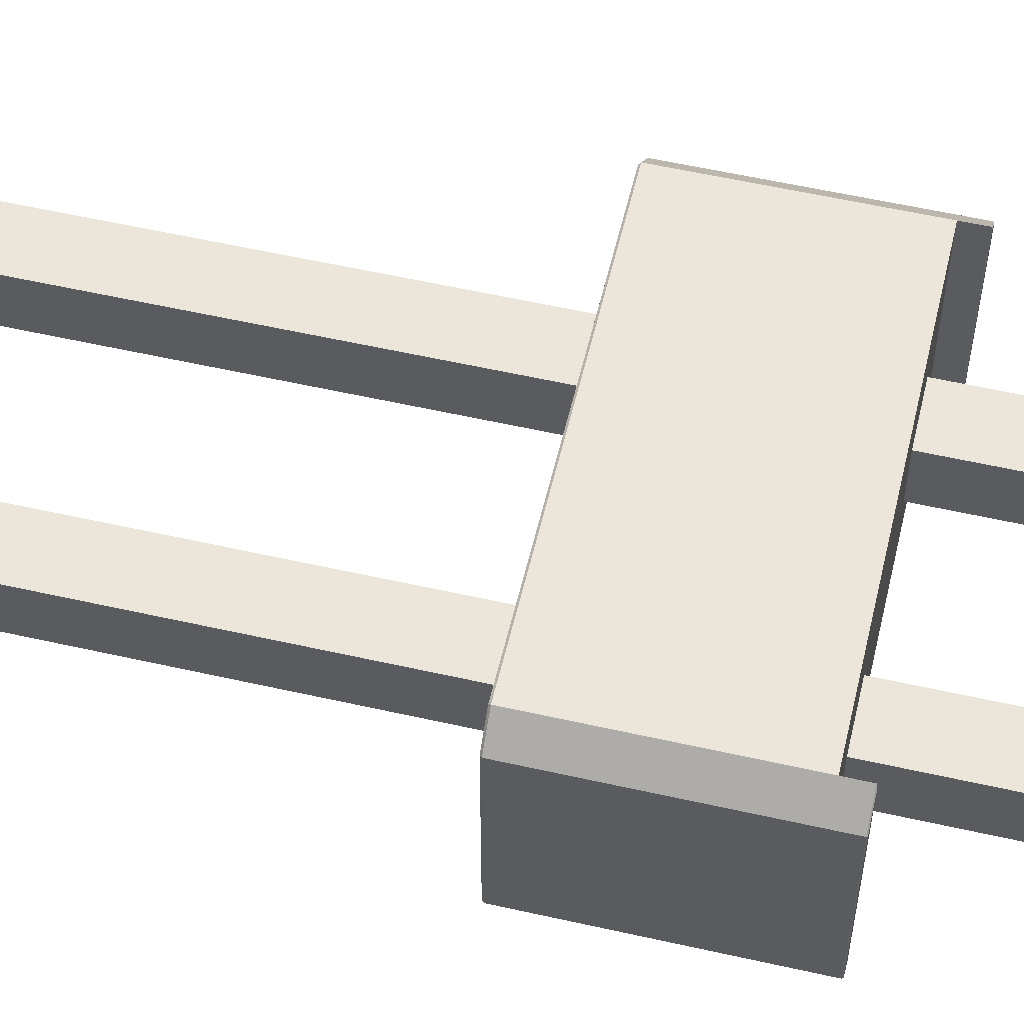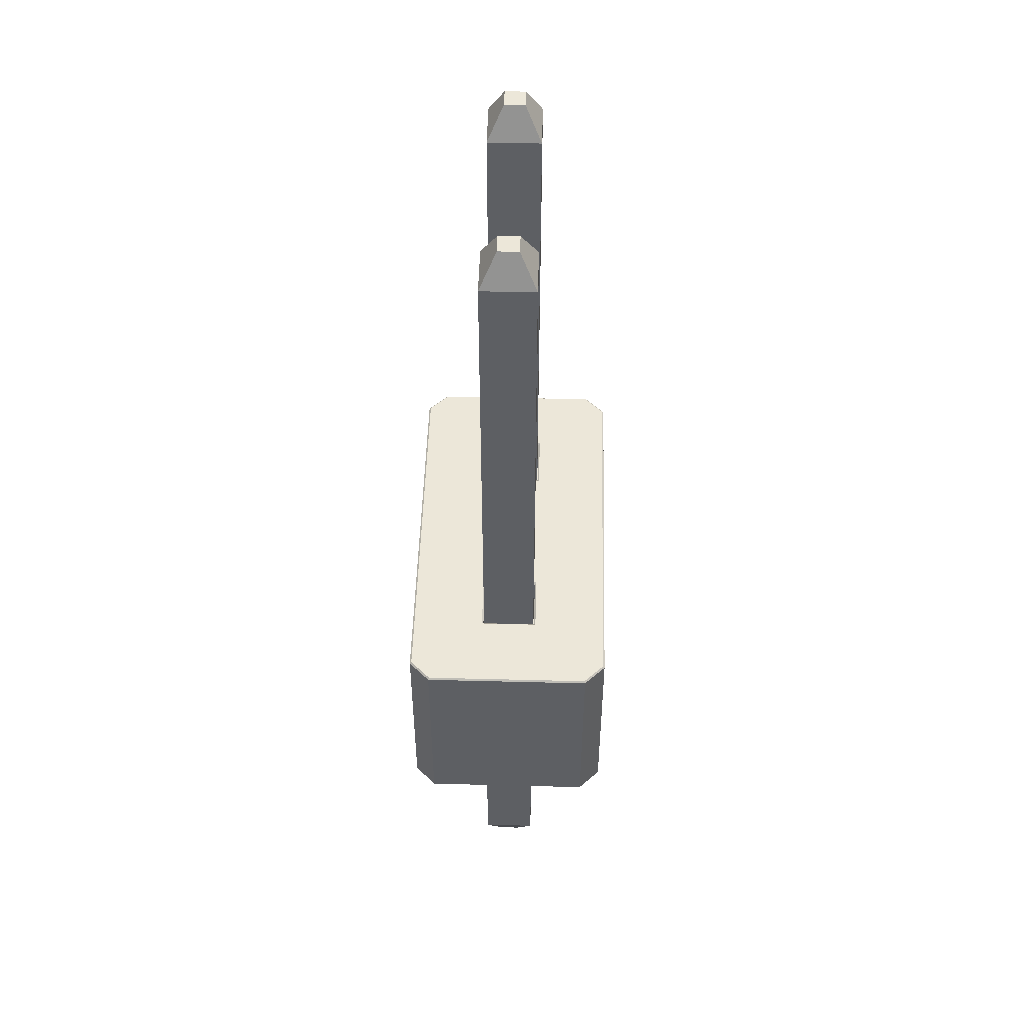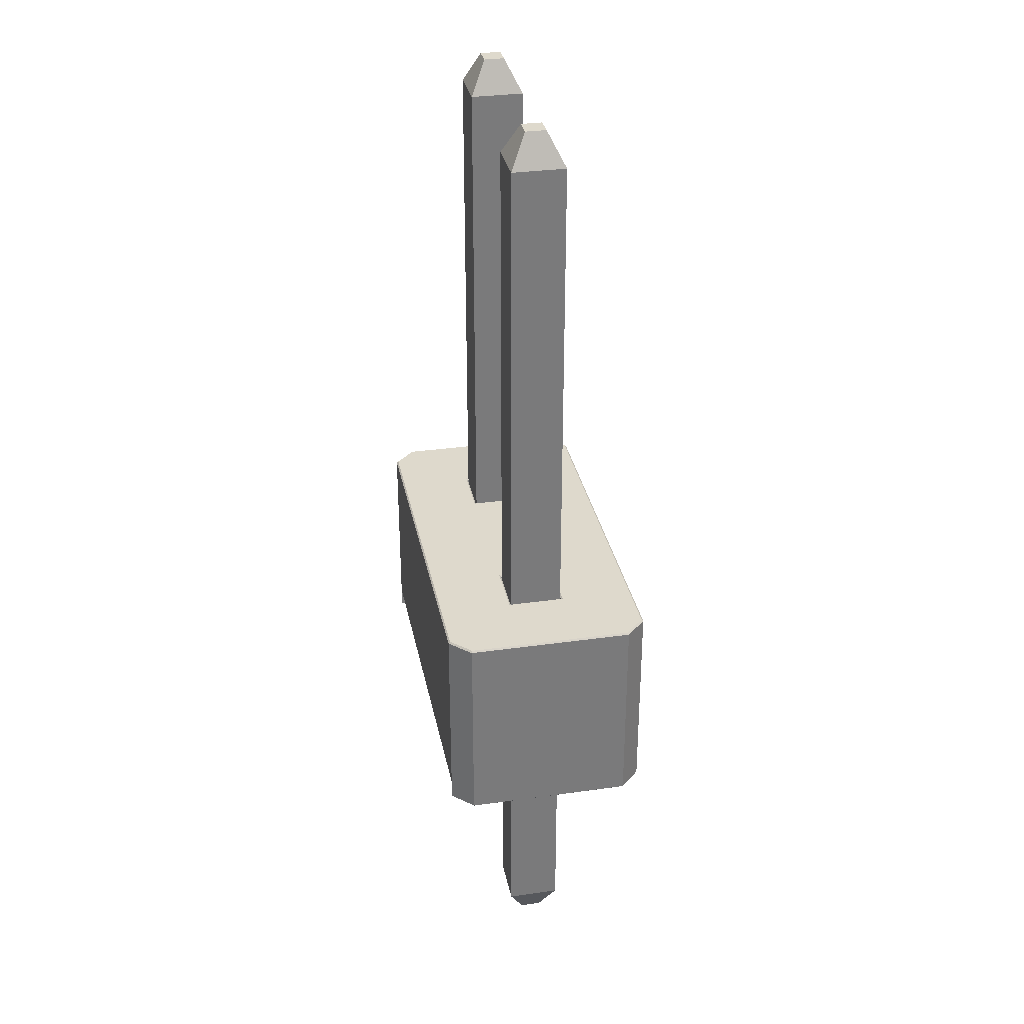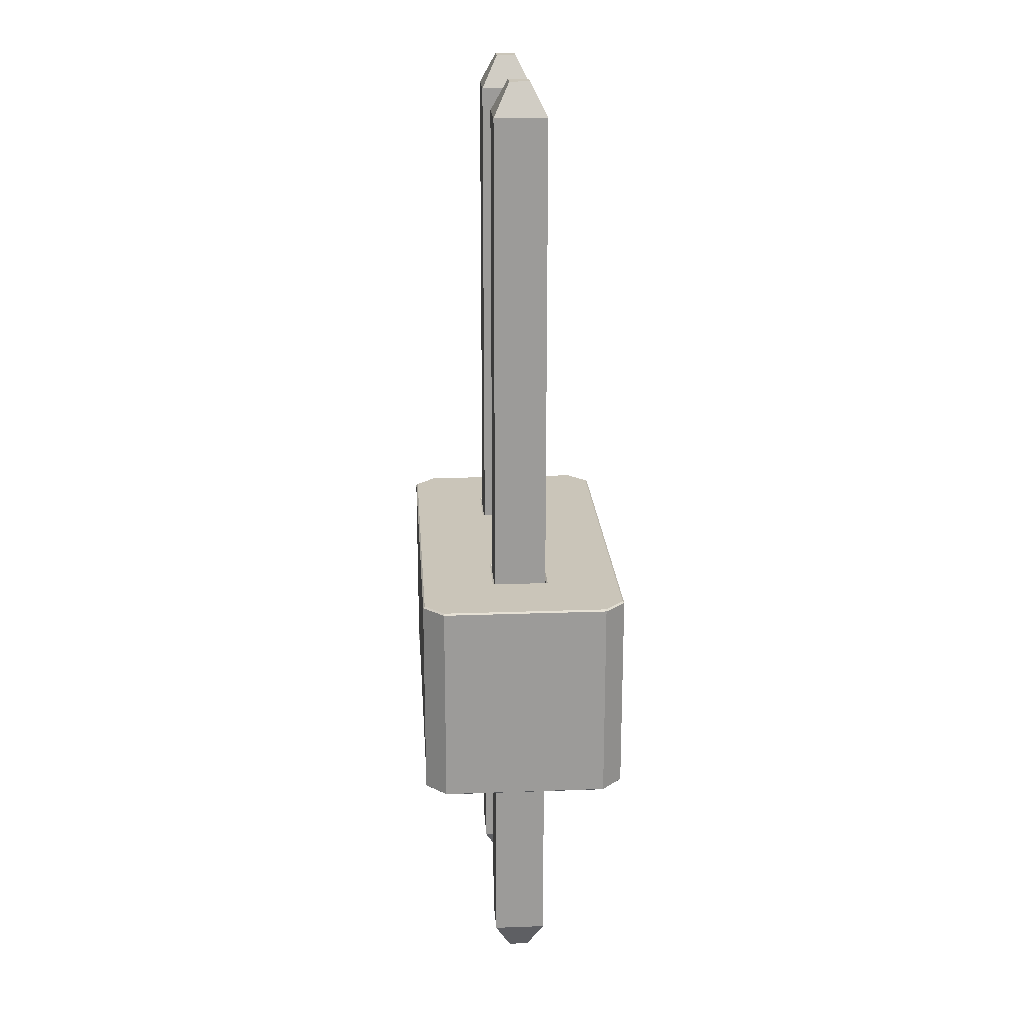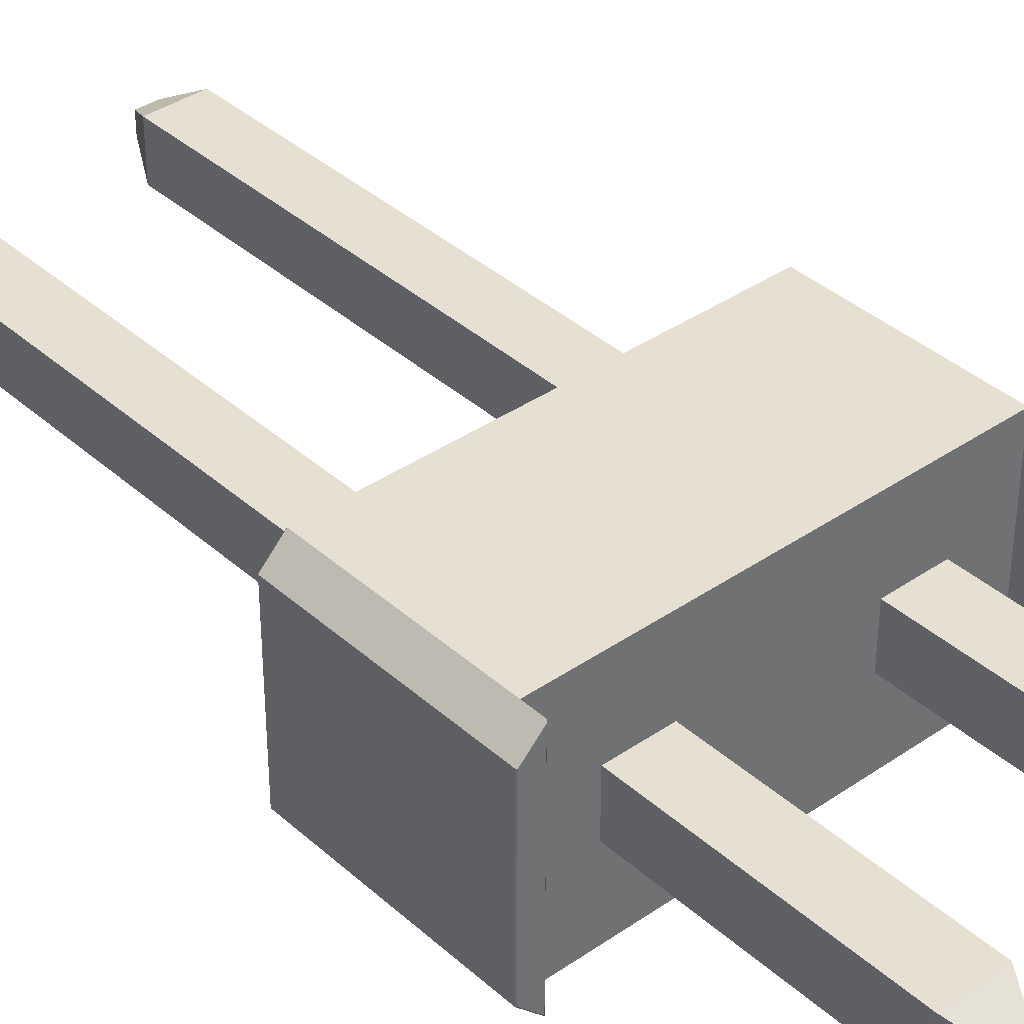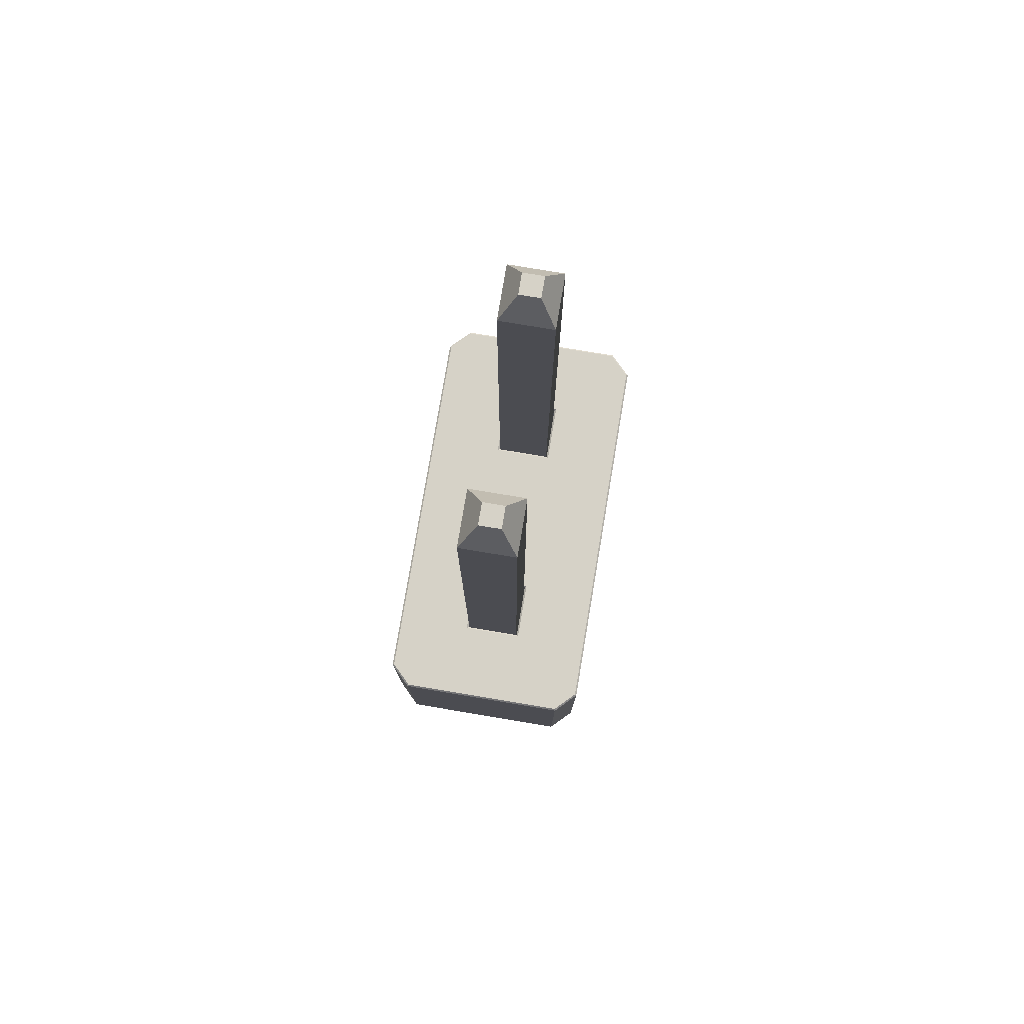
<metadata>
{"format":"obj","ext":"obj","renderer":"f3d","projection":"perspective","resolution":1024,"background":"white","views":[{"elev":56.6,"azim":103.3,"up":"+Y"},{"elev":49.7,"azim":91.6,"up":"+Z"},{"elev":32.2,"azim":78.8,"up":"+Z"},{"elev":20.6,"azim":86.2,"up":"+Z"},{"elev":37.6,"azim":138.6,"up":"+Y"},{"elev":78.5,"azim":99.5,"up":"+Z"}]}
</metadata>
<code>
v 3.556 -6.35 0.254
v 3.81 -6.096 0.01
v 3.81 -6.096 2.52
v 3.556 -6.35 2.52
v 3.556 -6.35 0.01
v -1.016 -6.35 2.52
v -1.016 -6.35 0.254
v 3.548 -6.33 2.54
v 3.79 -6.088 2.54
v 3.556 -3.834 0.01
v 3.556 -3.81 0.254
v 3.556 -3.81 0.01
v 3.81 -4.064 2.52
v 3.81 -4.064 0.01
v 3.566 -6.326 0
v 3.8 -6.092 0
v -1.008 -6.33 2.54
v 2.215 -4.755 0.254
v 2.865 -4.755 0.254
v 2.865 -5.405 0.254
v 2.215 -5.405 0.254
v -1.016 -3.81 0.254
v 0.325 -4.755 0.254
v -0.325 -4.755 0.254
v 0.325 -5.405 0.254
v -0.325 -5.405 0.254
v -1.27 -6.096 2.52
v -1.27 -6.096 0.01
v -1.016 -6.35 0.01
v 2.895 -5.435 2.54
v 3.79 -4.072 2.54
v 2.895 -4.725 2.54
v 2.185 -5.435 2.54
v 3.548 -3.83 2.54
v 2.185 -4.725 2.54
v 0.355 -5.435 2.54
v 0.355 -4.725 2.54
v -0.355 -5.435 2.54
v -1.25 -6.088 2.54
v -0.355 -4.725 2.54
v -1.25 -4.072 2.54
v -1.008 -3.83 2.54
v 3.566 -3.834 0
v 3.556 -3.81 2.52
v 3.8 -4.068 0
v -1.016 -3.81 2.52
v -1.016 -3.834 0.01
v -1.016 -3.81 0.01
v 2.215 -5.405 -2.648
v 2.215 -4.755 -2.648
v 2.865 -5.405 -2.648
v 2.865 -4.755 -2.648
v -0.325 -5.405 -2.648
v -0.325 -4.755 -2.648
v 0.325 -5.405 -2.648
v 0.325 -4.755 -2.648
v -1.27 -4.064 2.52
v -1.27 -4.064 0.01
v -1.26 -6.092 0
v -1.026 -6.326 0
v -0.335 -5.415 2.52
v 0.335 -5.415 2.52
v -0.335 -4.745 2.52
v 0.335 -4.745 2.52
v 2.875 -5.415 2.52
v 2.205 -5.415 2.52
v 2.205 -4.745 2.52
v 2.875 -4.745 2.52
v -1.026 -3.834 0
v 2.415 -4.955 -3.048
v 2.415 -5.205 -3.048
v 2.665 -5.205 -3.048
v 2.665 -4.955 -3.048
v -0.125 -4.955 -3.048
v -0.125 -5.205 -3.048
v 0.125 -5.205 -3.048
v 0.125 -4.955 -3.048
v -1.26 -4.068 0
v 0.335 -5.415 2.04
v -0.335 -5.415 2.04
v -0.335 -4.745 2.04
v 0.335 -4.745 2.04
v 2.875 -5.415 2.04
v 2.205 -5.415 2.04
v 2.205 -4.745 2.04
v 2.875 -4.745 2.04
v 0.325 -5.405 2.04
v 0.325 -4.755 2.04
v -0.325 -4.755 2.04
v -0.325 -5.405 2.04
v 2.865 -5.405 2.04
v 2.865 -4.755 2.04
v 2.215 -4.755 2.04
v 2.215 -5.405 2.04
v -0.325 -5.405 8.49
v -0.325 -4.755 8.49
v 0.325 -5.405 8.49
v 0.325 -4.755 8.49
v 2.215 -5.405 8.49
v 2.215 -4.755 8.49
v 2.865 -5.405 8.49
v 2.865 -4.755 8.49
v -0.125 -5.205 8.89
v -0.125 -4.955 8.89
v 0.125 -5.205 8.89
v 0.125 -4.955 8.89
v 2.415 -5.205 8.89
v 2.415 -4.955 8.89
v 2.665 -5.205 8.89
v 2.665 -4.955 8.89
f 1 2 3
f 1 3 4
f 5 2 1
f 1 4 6
f 1 6 7
f 3 8 4
f 9 8 3
f 10 11 12
f 1 11 10
f 5 1 10
f 13 3 2
f 13 2 14
f 2 15 16
f 2 5 15
f 6 4 17
f 17 4 8
f 18 11 19
f 1 20 19
f 1 19 11
f 21 20 1
f 22 18 23
f 22 11 18
f 24 22 23
f 25 18 21
f 25 23 18
f 7 24 26
f 7 26 25
f 7 21 1
f 7 25 21
f 7 22 24
f 7 6 27
f 28 29 7
f 28 7 27
f 9 30 8
f 9 31 30
f 31 32 30
f 30 33 8
f 31 34 32
f 34 35 32
f 33 36 8
f 36 17 8
f 35 37 33
f 33 37 36
f 34 37 35
f 36 38 17
f 38 39 17
f 40 41 38
f 38 41 39
f 37 42 40
f 34 42 37
f 40 42 41
f 3 13 9
f 9 13 31
f 10 15 5
f 43 15 10
f 12 43 10
f 11 14 12
f 13 14 11
f 44 13 11
f 14 16 45
f 14 2 16
f 15 45 16
f 15 43 45
f 27 6 39
f 39 6 17
f 11 22 46
f 44 11 46
f 22 47 48
f 7 29 47
f 7 47 22
f 21 18 49
f 49 18 50
f 51 20 21
f 51 21 49
f 19 51 52
f 19 20 51
f 19 52 50
f 19 50 18
f 26 24 53
f 53 24 54
f 55 25 26
f 55 26 53
f 23 55 56
f 23 25 55
f 23 56 54
f 23 54 24
f 28 57 58
f 28 27 57
f 59 60 28
f 60 29 28
f 13 44 34
f 13 34 31
f 57 39 41
f 57 27 39
f 44 42 34
f 44 46 42
f 46 57 42
f 42 57 41
f 38 36 61
f 61 36 62
f 40 38 61
f 40 61 63
f 36 37 62
f 62 37 64
f 37 40 63
f 37 63 64
f 65 66 33
f 65 33 30
f 66 35 33
f 66 67 35
f 32 65 30
f 68 65 32
f 67 68 35
f 35 68 32
f 43 14 45
f 12 14 43
f 58 22 48
f 57 46 22
f 57 22 58
f 69 48 47
f 60 47 29
f 60 69 47
f 70 49 50
f 70 71 49
f 71 51 49
f 71 72 51
f 73 51 72
f 52 51 73
f 70 52 73
f 50 52 70
f 74 53 54
f 74 75 53
f 75 55 53
f 75 76 55
f 77 55 76
f 56 55 77
f 74 56 77
f 54 56 74
f 78 59 58
f 58 59 28
f 59 78 60
f 78 69 60
f 61 62 79
f 61 79 80
f 63 61 80
f 63 80 81
f 62 64 82
f 62 82 79
f 64 63 81
f 64 81 82
f 66 65 83
f 66 83 84
f 67 66 84
f 67 84 85
f 65 68 86
f 65 86 83
f 68 67 85
f 68 85 86
f 69 58 48
f 69 78 58
f 73 71 70
f 73 72 71
f 77 75 74
f 77 76 75
f 87 79 88
f 88 79 82
f 88 81 89
f 82 81 88
f 90 80 87
f 87 80 79
f 81 80 89
f 89 80 90
f 91 83 92
f 92 83 86
f 92 85 93
f 86 85 92
f 94 84 91
f 91 84 83
f 85 84 93
f 93 84 94
f 95 89 90
f 95 96 89
f 87 95 90
f 87 97 95
f 97 87 88
f 97 88 98
f 98 88 89
f 98 89 96
f 99 93 94
f 99 100 93
f 91 99 94
f 91 101 99
f 101 91 92
f 101 92 102
f 102 92 93
f 102 93 100
f 96 95 103
f 96 103 104
f 95 97 105
f 95 105 103
f 106 105 97
f 106 97 98
f 104 98 96
f 104 106 98
f 100 99 107
f 100 107 108
f 99 101 109
f 99 109 107
f 110 109 101
f 110 101 102
f 108 102 100
f 108 110 102
f 105 106 104
f 105 104 103
f 109 110 108
f 109 108 107

</code>
